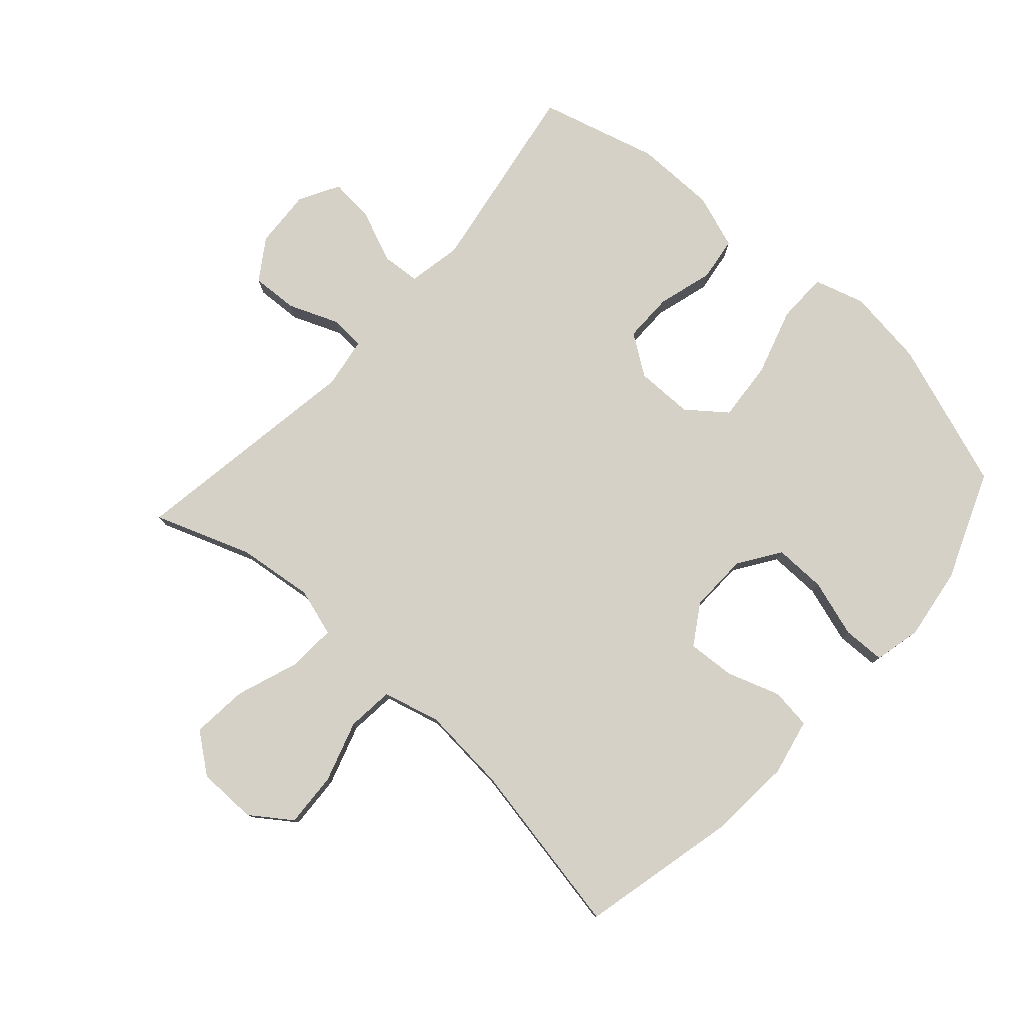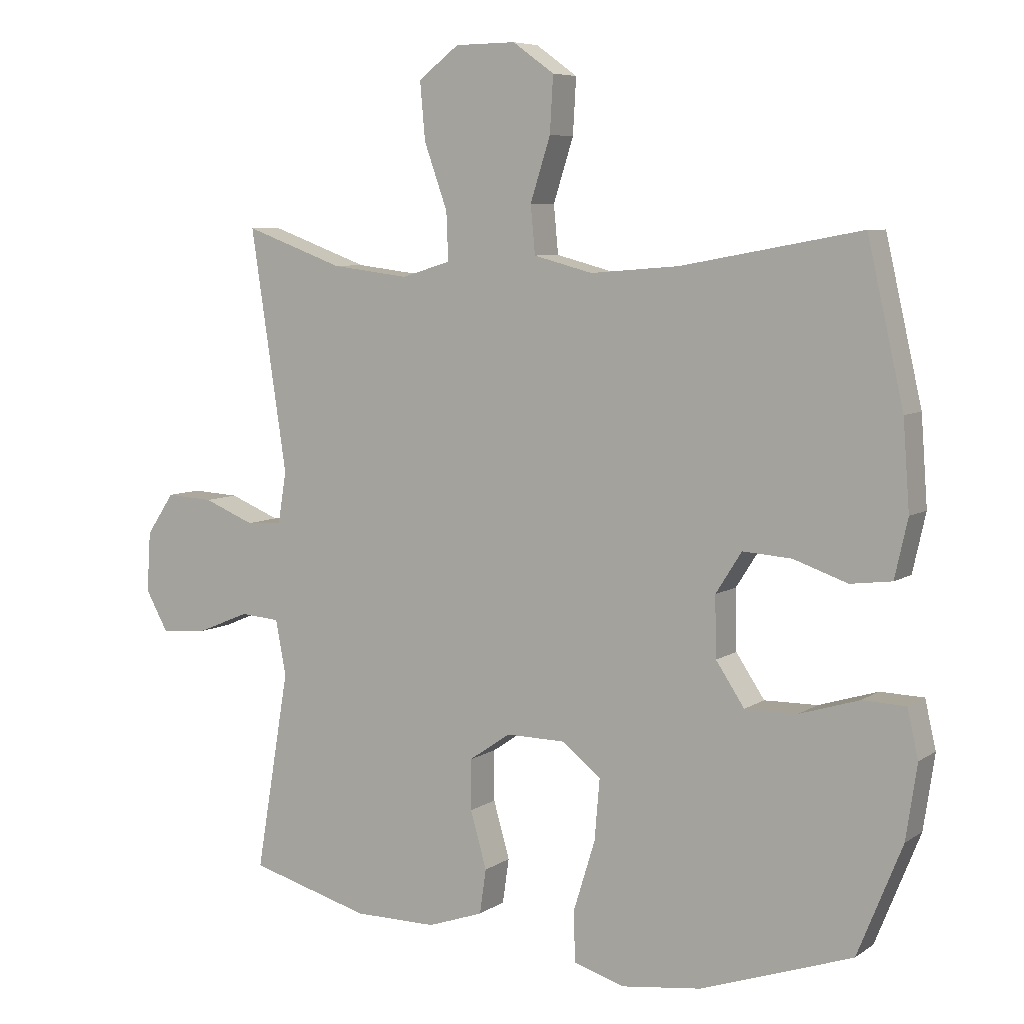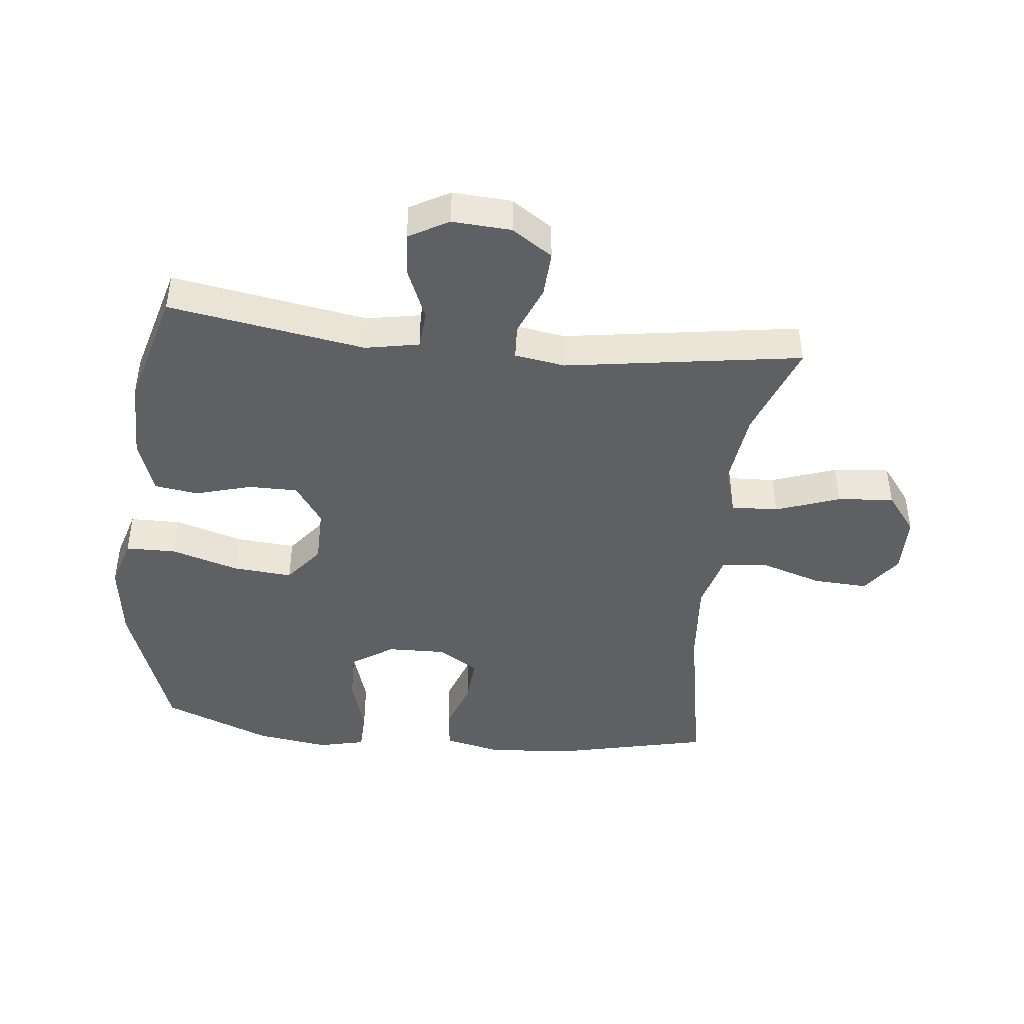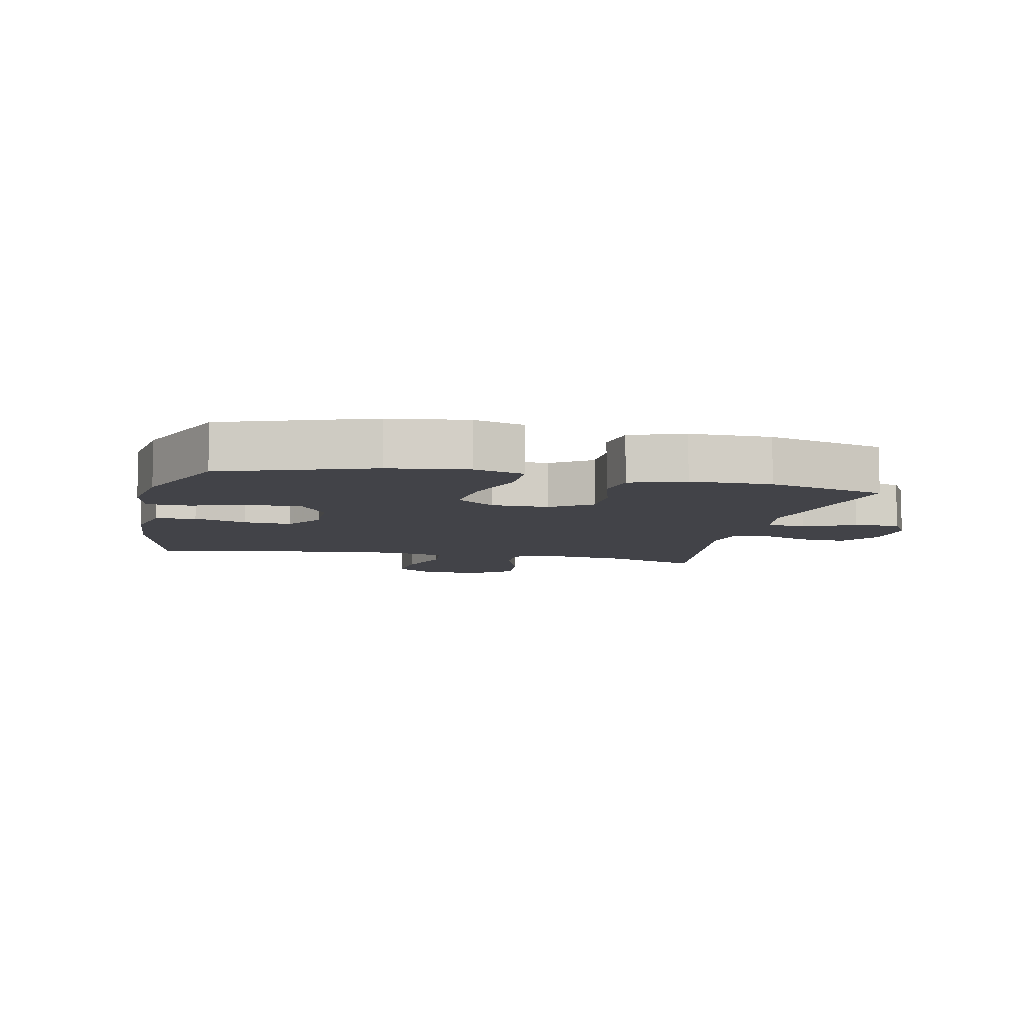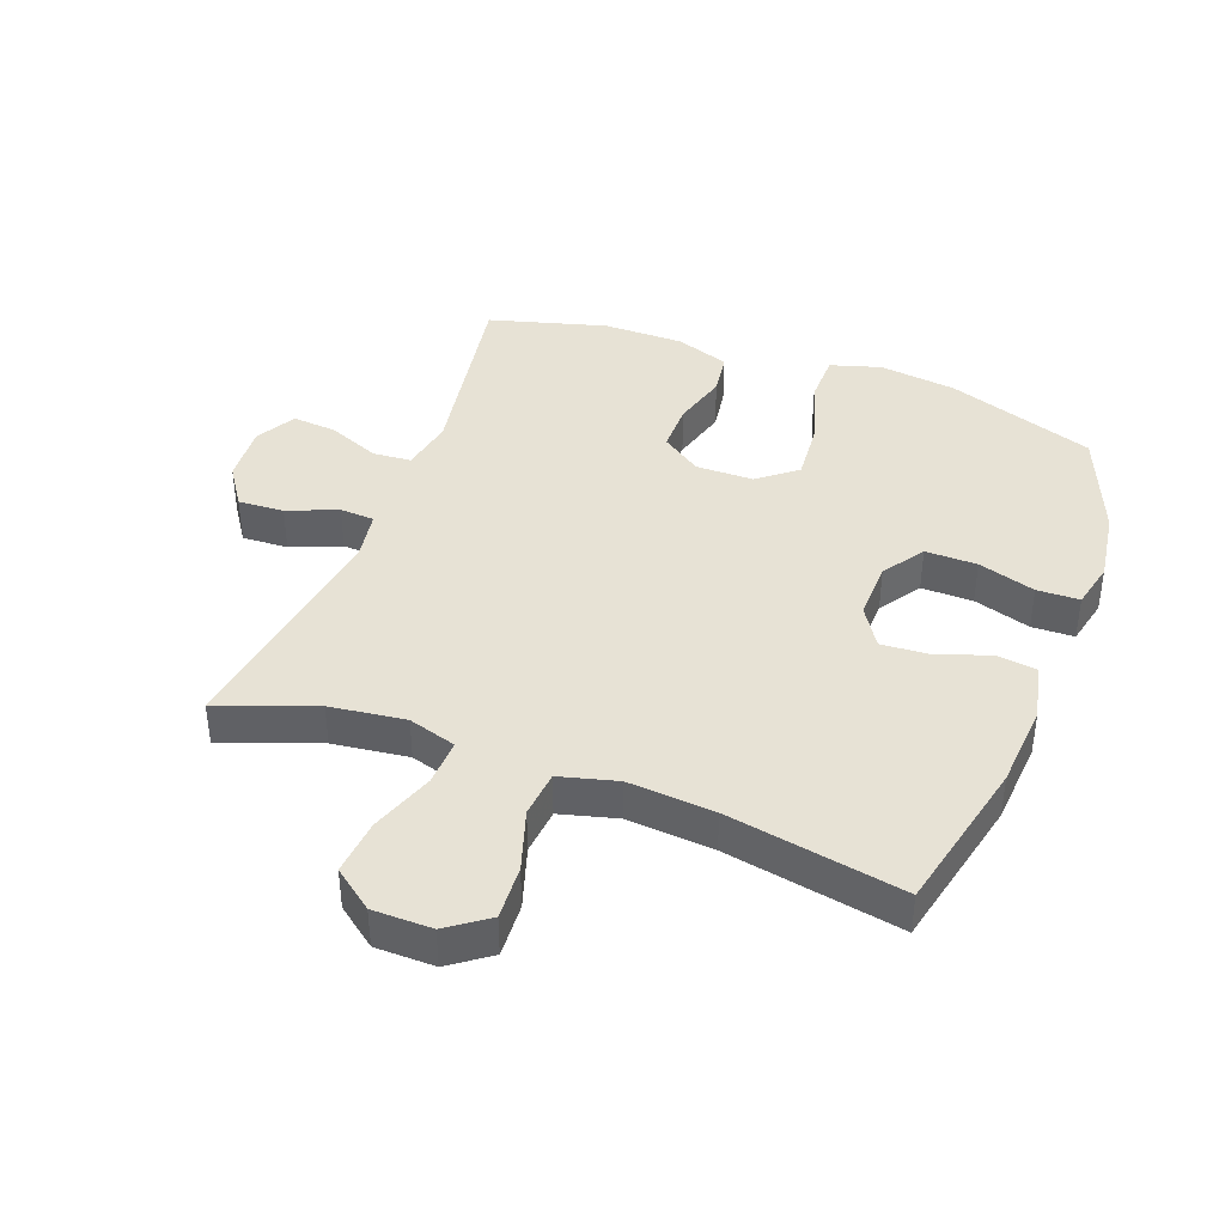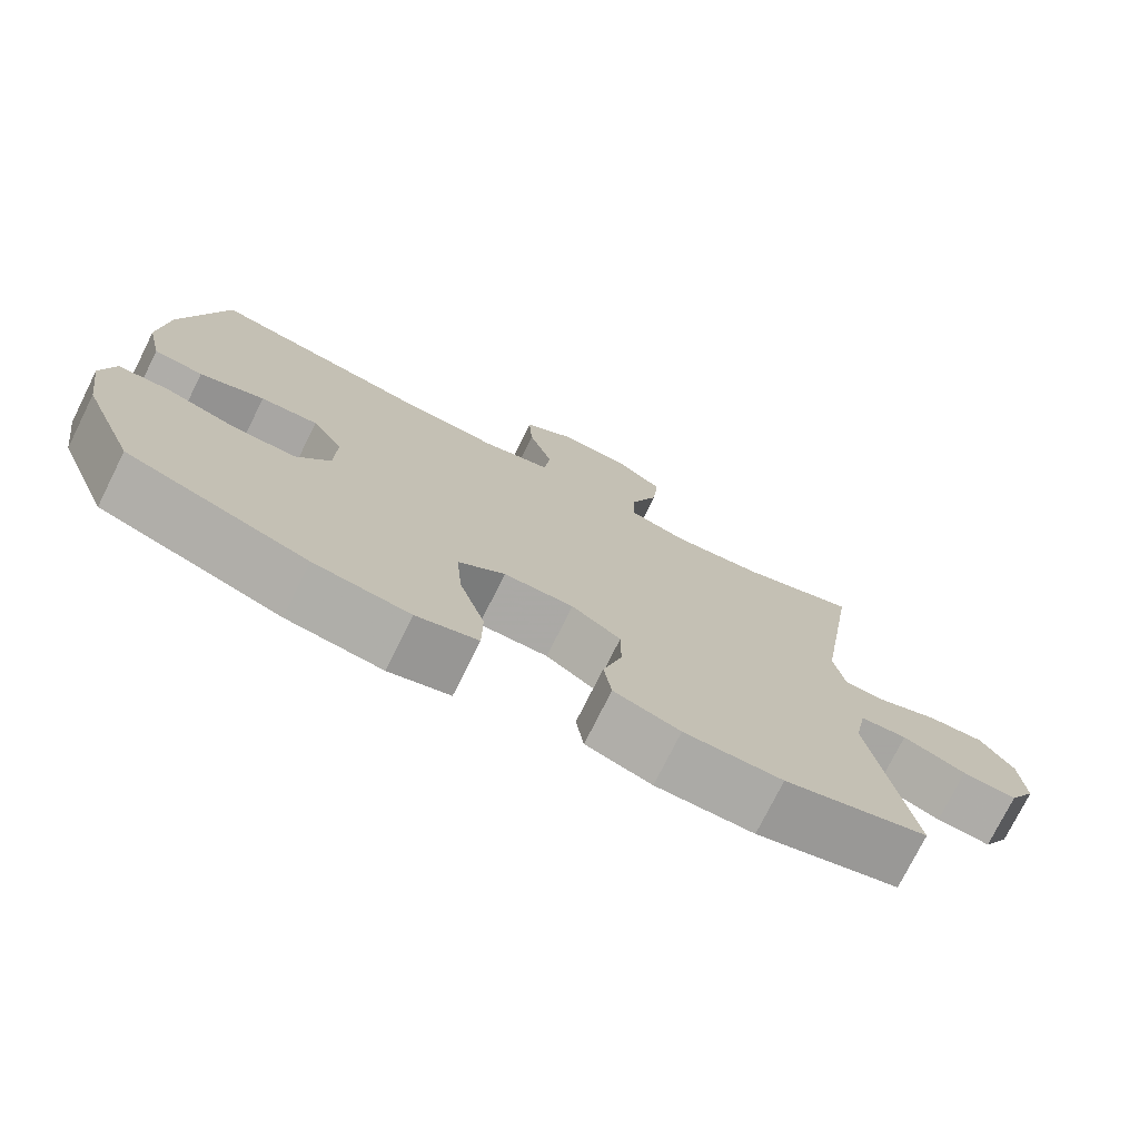
<metadata>
{"format":"obj","ext":"obj","renderer":"f3d","projection":"perspective","resolution":1024,"background":"white","views":[{"elev":78.8,"azim":42.1,"up":"+Y"},{"elev":6.8,"azim":29.3,"up":"+Z"},{"elev":-43.6,"azim":-96.1,"up":"+Y"},{"elev":-7.6,"azim":167.6,"up":"+Y"},{"elev":40.5,"azim":20.6,"up":"+Y"},{"elev":-75.7,"azim":153.5,"up":"+Z"}]}
</metadata>
<code>
v -0.5 0.07 -0.5
v -0.448 0.07 -0.19
v -0.464 0.07 -0.105
v -0.525 0.07 -0.1
v -0.607 0.07 -0.134
v -0.678 0.07 -0.14
v -0.713 0.07 -0.077
v -0.707 0.07 0.016
v -0.664 0.07 0.08
v -0.591 0.07 0.076
v -0.512 0.07 0.044
v -0.457 0.07 0.047
v -0.444 0.07 0.127
v -0.5 0.07 0.5
v -0.347 0.07 0.444
v -0.227 0.07 0.429
v -0.151 0.07 0.452
v -0.154 0.07 0.526
v -0.19 0.07 0.627
v -0.198 0.07 0.716
v -0.135 0.07 0.764
v -0.041 0.07 0.765
v 0.023 0.07 0.719
v 0.018 0.07 0.633
v -0.013 0.07 0.536
v -0.006 0.07 0.462
v 0.085 0.07 0.438
v 0.222 0.07 0.449
v 0.5 0.07 0.5
v 0.556 0.07 0.254
v 0.566 0.07 0.119
v 0.546 0.07 0.029
v 0.482 0.07 0.021
v 0.398 0.07 0.05
v 0.323 0.07 0.055
v 0.283 0.07 -0.008
v 0.285 0.07 -0.101
v 0.329 0.07 -0.167
v 0.411 0.07 -0.166
v 0.502 0.07 -0.138
v 0.569 0.07 -0.14
v 0.586 0.07 -0.214
v 0.569 0.07 -0.329
v 0.5 0.07 -0.5
v 0.266 0.07 -0.581
v 0.142 0.07 -0.597
v 0.062 0.07 -0.573
v 0.061 0.07 -0.493
v 0.094 0.07 -0.386
v 0.102 0.07 -0.292
v 0.041 0.07 -0.244
v -0.05 0.07 -0.243
v -0.114 0.07 -0.287
v -0.114 0.07 -0.365
v -0.089 0.07 -0.453
v -0.099 0.07 -0.522
v -0.185 0.07 -0.552
v -0.313 0.07 -0.552
v -0.5 0 -0.5
v -0.448 0 -0.19
v -0.464 0 -0.105
v -0.525 0 -0.1
v -0.607 0 -0.134
v -0.678 0 -0.14
v -0.713 0 -0.077
v -0.707 0 0.016
v -0.664 0 0.08
v -0.591 0 0.076
v -0.512 0 0.044
v -0.457 0 0.047
v -0.444 0 0.127
v -0.5 0 0.5
v -0.347 0 0.444
v -0.227 0 0.429
v -0.151 0 0.452
v -0.154 0 0.526
v -0.19 0 0.627
v -0.198 0 0.716
v -0.135 0 0.764
v -0.041 0 0.765
v 0.023 0 0.719
v 0.018 0 0.633
v -0.013 0 0.536
v -0.006 0 0.462
v 0.085 0 0.438
v 0.222 0 0.449
v 0.5 0 0.5
v 0.556 0 0.254
v 0.566 0 0.119
v 0.546 0 0.029
v 0.482 0 0.021
v 0.398 0 0.05
v 0.323 0 0.055
v 0.283 0 -0.008
v 0.285 0 -0.101
v 0.329 0 -0.167
v 0.411 0 -0.166
v 0.502 0 -0.138
v 0.569 0 -0.14
v 0.586 0 -0.214
v 0.569 0 -0.329
v 0.5 0 -0.5
v 0.266 0 -0.581
v 0.142 0 -0.597
v 0.062 0 -0.573
v 0.061 0 -0.493
v 0.094 0 -0.386
v 0.102 0 -0.292
v 0.041 0 -0.244
v -0.05 0 -0.243
v -0.114 0 -0.287
v -0.114 0 -0.365
v -0.089 0 -0.453
v -0.099 0 -0.522
v -0.185 0 -0.552
v -0.313 0 -0.552
f 57 58 1 2
f 54 55 56 57
f 53 54 57 2
f 52 53 2 3
f 51 52 3
f 46 47 48 49
f 46 49 50
f 45 46 50
f 44 45 50
f 43 44 50 51
f 39 40 41 42
f 38 39 42 43
f 31 32 33 34
f 31 34 35
f 28 29 30 31
f 27 28 31 35
f 26 27 35 36
f 22 23 24 25
f 22 25 26
f 21 22 26
f 18 19 20 21
f 17 18 21 26
f 16 17 26 36
f 13 14 15
f 12 13 15 16
f 8 9 10 11
f 8 11 12
f 7 8 12
f 4 5 6 7
f 3 4 7 12
f 38 43 51 3
f 12 16 36 37
f 3 12 37 38
f 60 59 116 115
f 115 114 113 112
f 60 115 112 111
f 61 60 111 110
f 61 110 109
f 107 106 105 104
f 108 107 104
f 108 104 103
f 108 103 102
f 109 108 102 101
f 100 99 98 97
f 101 100 97 96
f 92 91 90 89
f 93 92 89
f 89 88 87 86
f 93 89 86 85
f 94 93 85 84
f 83 82 81 80
f 84 83 80
f 84 80 79
f 79 78 77 76
f 84 79 76 75
f 94 84 75 74
f 73 72 71
f 74 73 71 70
f 69 68 67 66
f 70 69 66
f 70 66 65
f 65 64 63 62
f 70 65 62 61
f 61 109 101 96
f 95 94 74 70
f 96 95 70 61
f 1 59 60 2
f 2 60 61 3
f 3 61 62 4
f 4 62 63 5
f 5 63 64 6
f 6 64 65 7
f 7 65 66 8
f 8 66 67 9
f 9 67 68 10
f 10 68 69 11
f 11 69 70 12
f 12 70 71 13
f 13 71 72 14
f 14 72 73 15
f 15 73 74 16
f 16 74 75 17
f 17 75 76 18
f 18 76 77 19
f 19 77 78 20
f 20 78 79 21
f 21 79 80 22
f 22 80 81 23
f 23 81 82 24
f 24 82 83 25
f 25 83 84 26
f 26 84 85 27
f 27 85 86 28
f 28 86 87 29
f 29 87 88 30
f 30 88 89 31
f 31 89 90 32
f 32 90 91 33
f 33 91 92 34
f 34 92 93 35
f 35 93 94 36
f 36 94 95 37
f 37 95 96 38
f 38 96 97 39
f 39 97 98 40
f 40 98 99 41
f 41 99 100 42
f 42 100 101 43
f 43 101 102 44
f 44 102 103 45
f 45 103 104 46
f 46 104 105 47
f 47 105 106 48
f 48 106 107 49
f 49 107 108 50
f 50 108 109 51
f 51 109 110 52
f 52 110 111 53
f 53 111 112 54
f 54 112 113 55
f 55 113 114 56
f 56 114 115 57
f 57 115 116 58
f 58 116 59 1

</code>
